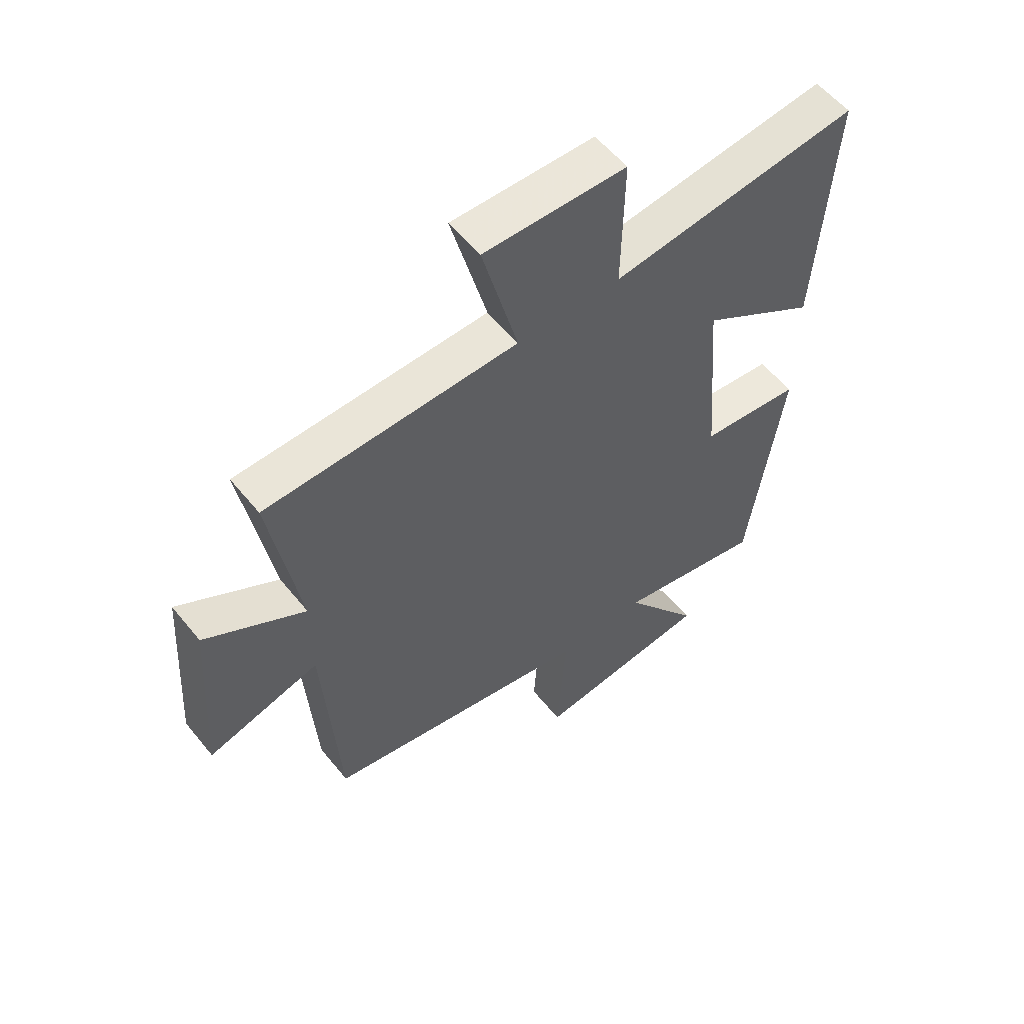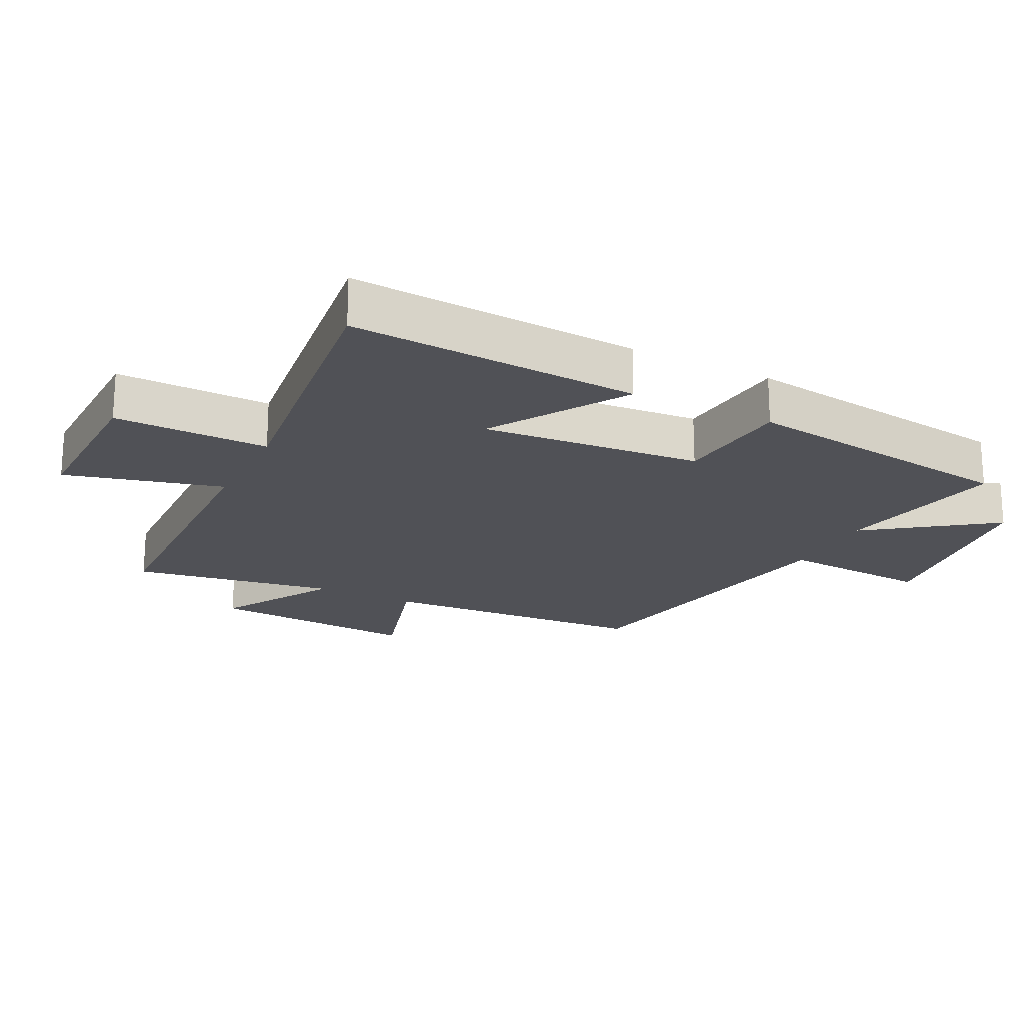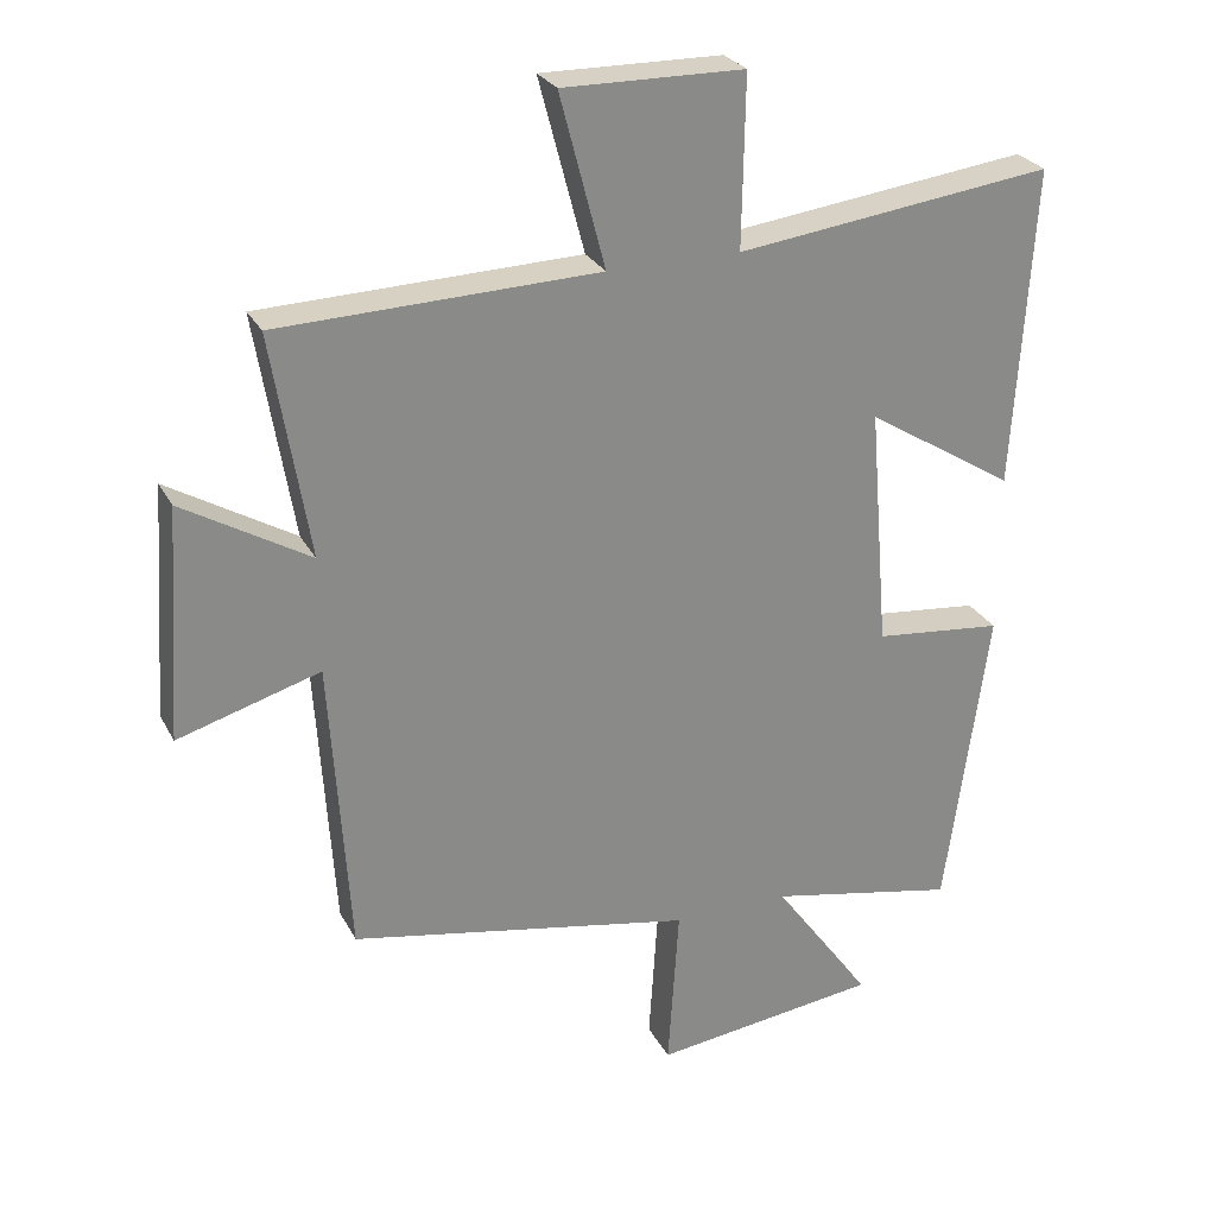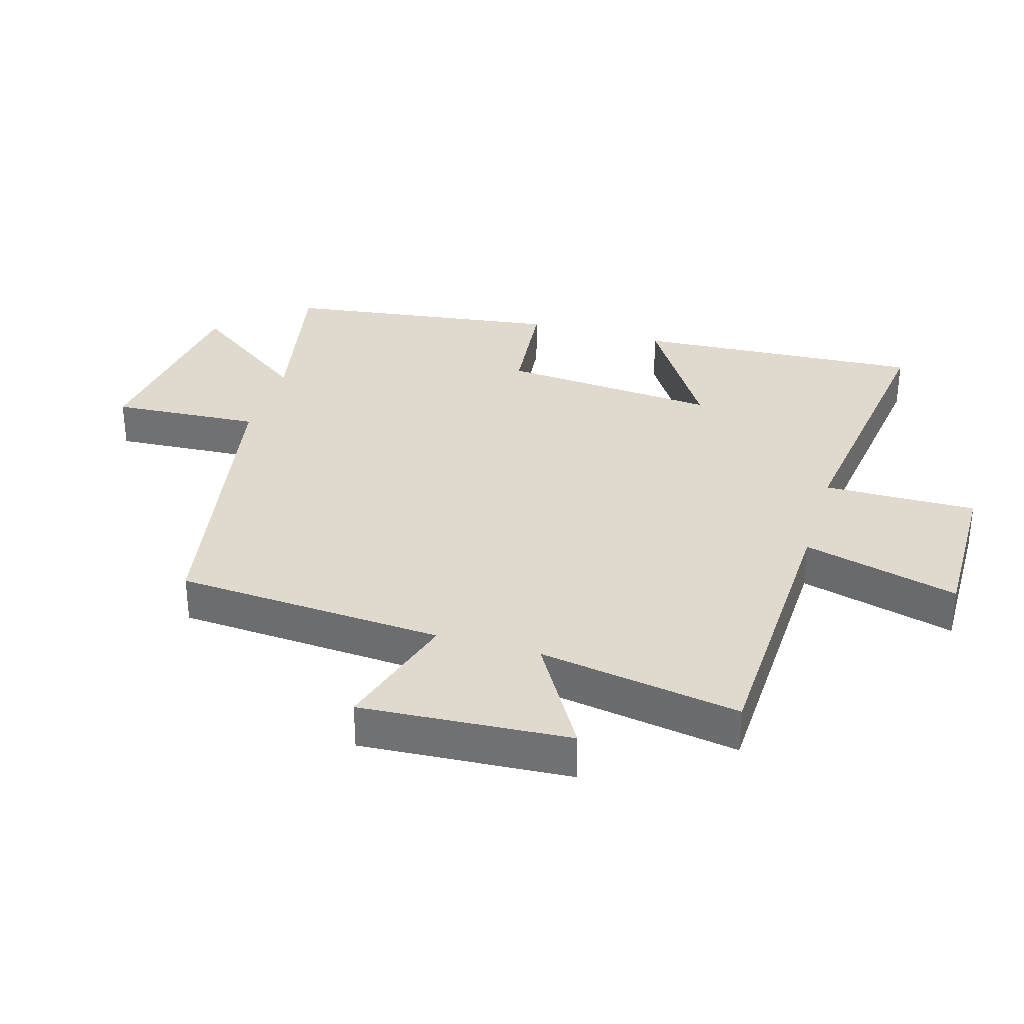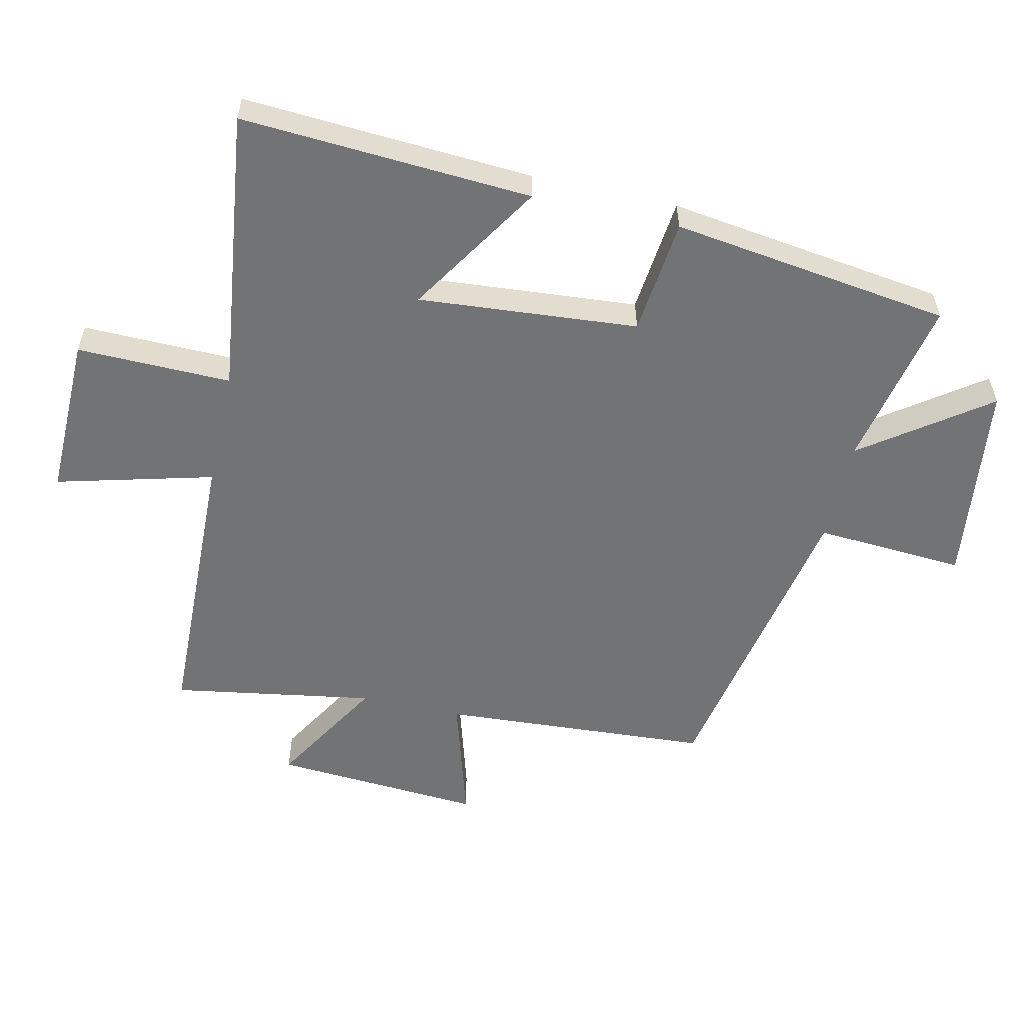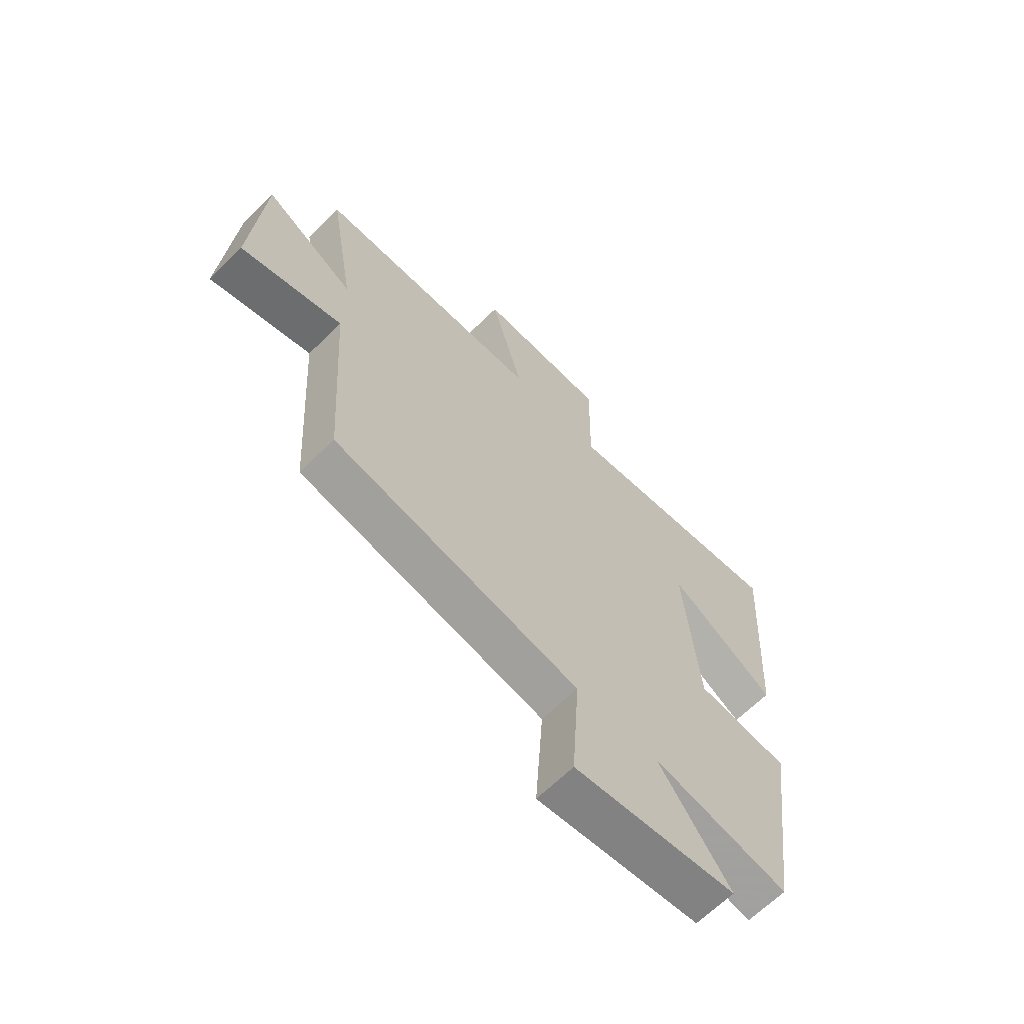
<metadata>
{"format":"obj","ext":"obj","renderer":"f3d","projection":"perspective","resolution":1024,"background":"white","views":[{"elev":56.7,"azim":-38.5,"up":"+Z"},{"elev":-20.5,"azim":63.4,"up":"+Y"},{"elev":26.8,"azim":-22.7,"up":"+Z"},{"elev":32.6,"azim":-73.4,"up":"+Y"},{"elev":-55.8,"azim":77.3,"up":"+Y"},{"elev":-65.4,"azim":-45.3,"up":"+Z"}]}
</metadata>
<code>
v 0.528 0.07 0.556
v 0.5 0.07 0.107
v 0.291 0.07 0.238
v 0.319 0.07 -0.102
v 0.5 0.07 -0.121
v 0.44 0.07 -0.554
v 0.174 0.07 -0.5
v 0.313 0.07 -0.692
v -0.005 0.07 -0.732
v 0.01 0.07 -0.5
v -0.473 0.07 -0.408
v -0.5 0.07 0.011
v -0.7 0.07 -0.048
v -0.678 0.07 0.278
v -0.5 0.07 0.173
v -0.552 0.07 0.487
v -0.103 0.07 0.5
v -0.167 0.07 0.743
v 0.087 0.07 0.739
v 0.083 0.07 0.5
v 0.528 0 0.556
v 0.5 0 0.107
v 0.291 0 0.238
v 0.319 0 -0.102
v 0.5 0 -0.121
v 0.44 0 -0.554
v 0.174 0 -0.5
v 0.313 0 -0.692
v -0.005 0 -0.732
v 0.01 0 -0.5
v -0.473 0 -0.408
v -0.5 0 0.011
v -0.7 0 -0.048
v -0.678 0 0.278
v -0.5 0 0.173
v -0.552 0 0.487
v -0.103 0 0.5
v -0.167 0 0.743
v 0.087 0 0.739
v 0.083 0 0.5
f 17 18 19 20
f 15 16 17 20
f 15 20 1
f 12 13 14 15
f 10 11 12 15
f 7 8 9 10
f 7 10 15
f 4 5 6 7
f 3 4 7 15
f 1 2 3
f 1 3 15
f 40 39 38 37
f 40 37 36 35
f 21 40 35
f 35 34 33 32
f 35 32 31 30
f 30 29 28 27
f 35 30 27
f 27 26 25 24
f 35 27 24 23
f 23 22 21
f 35 23 21
f 1 21 22 2
f 2 22 23 3
f 3 23 24 4
f 4 24 25 5
f 5 25 26 6
f 6 26 27 7
f 7 27 28 8
f 8 28 29 9
f 9 29 30 10
f 10 30 31 11
f 11 31 32 12
f 12 32 33 13
f 13 33 34 14
f 14 34 35 15
f 15 35 36 16
f 16 36 37 17
f 17 37 38 18
f 18 38 39 19
f 19 39 40 20
f 20 40 21 1

</code>
